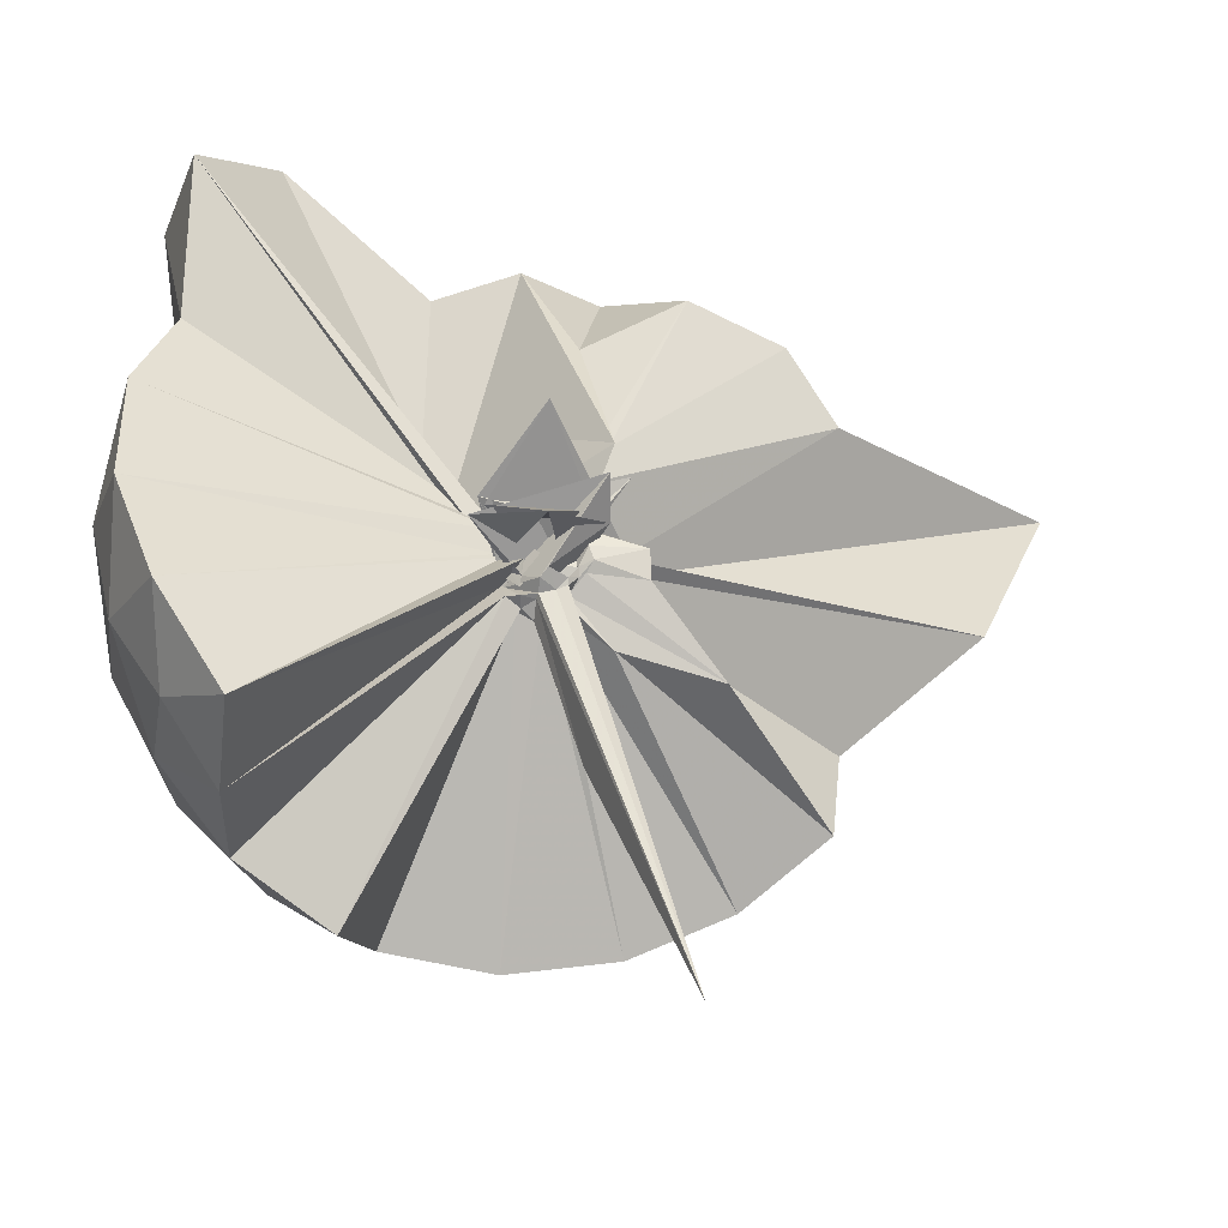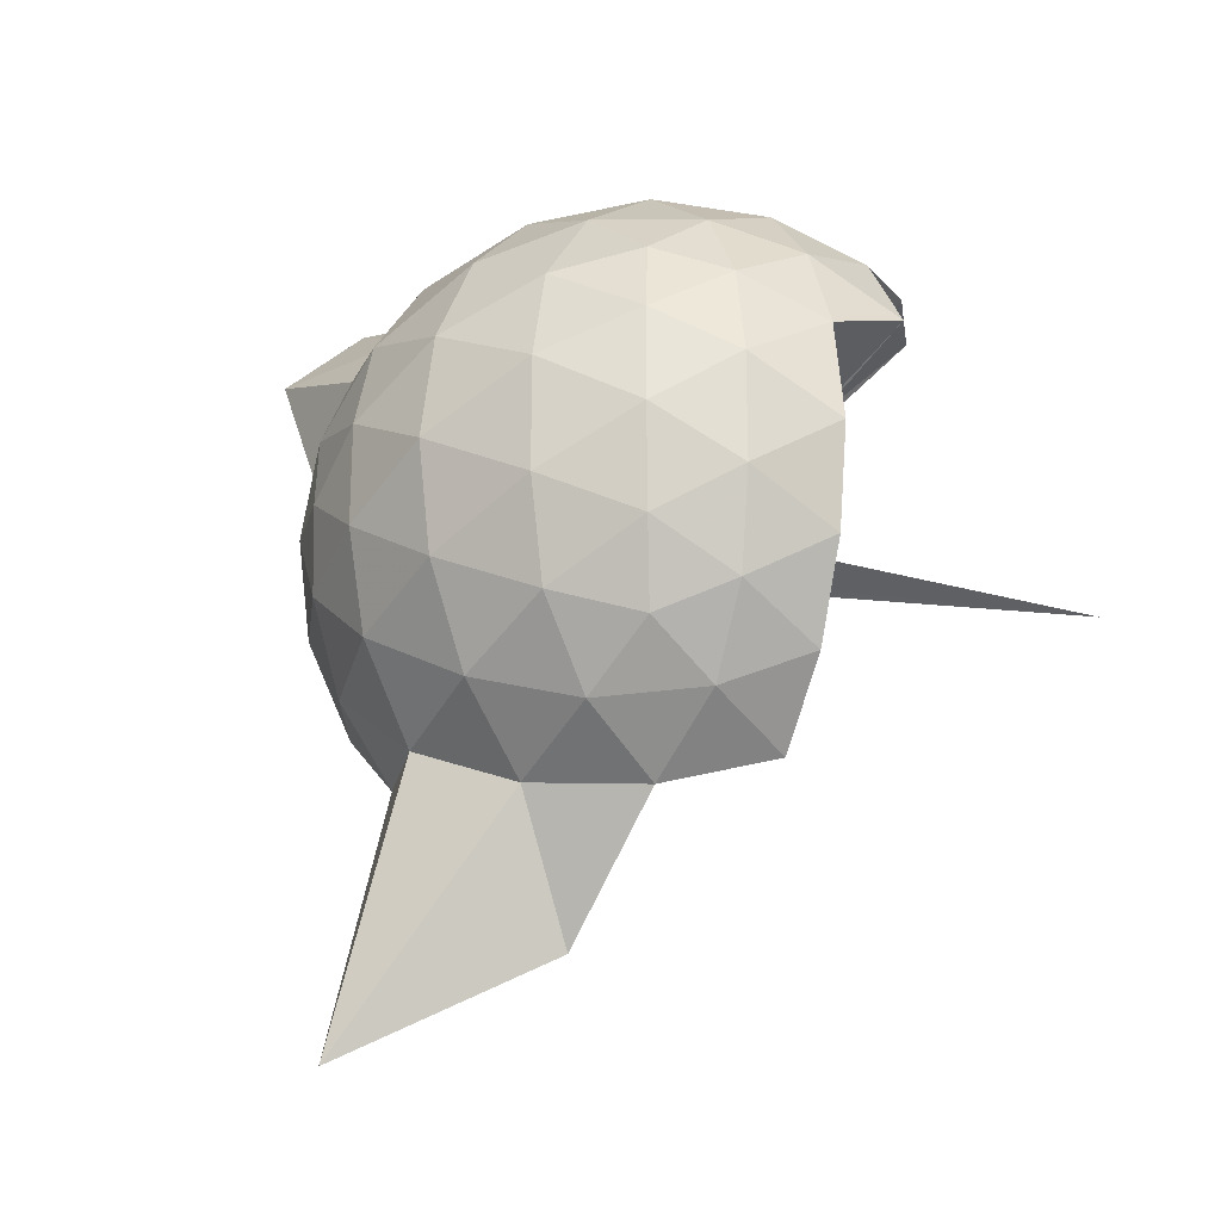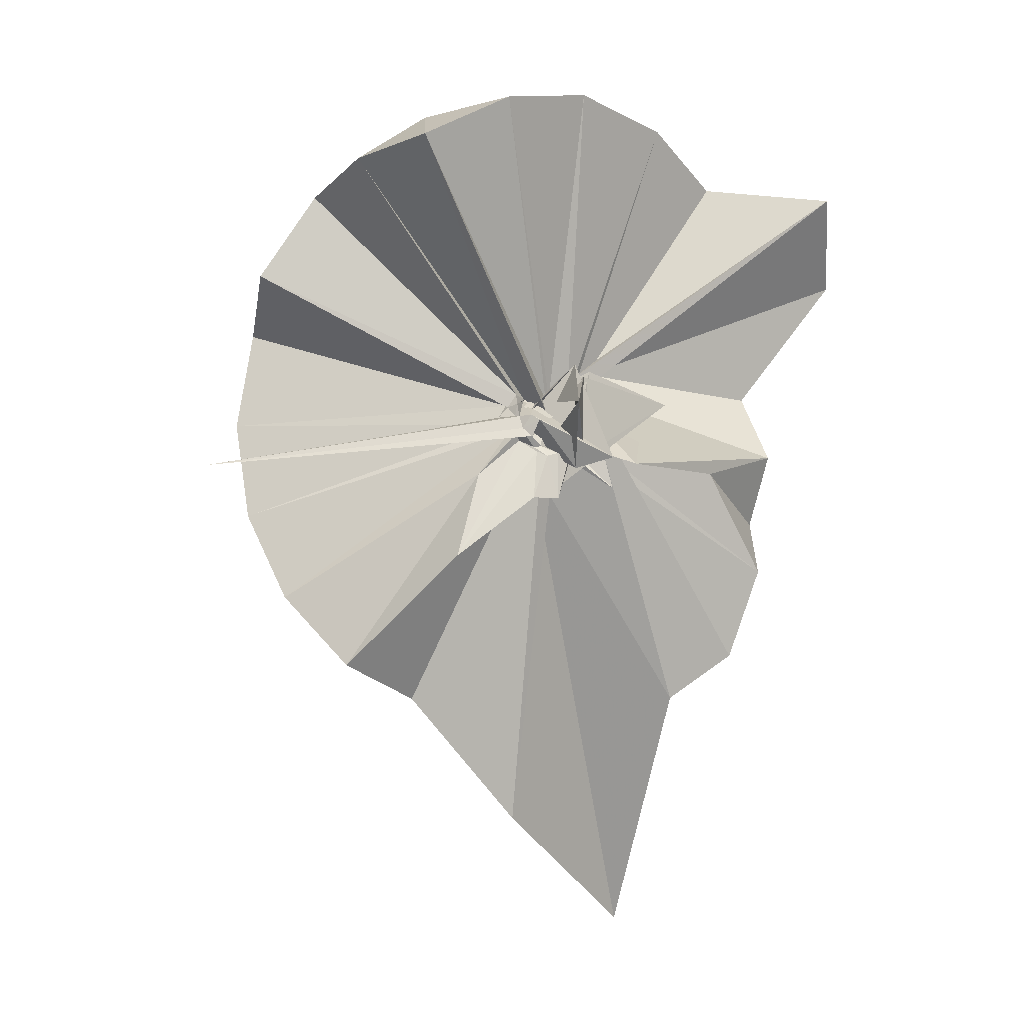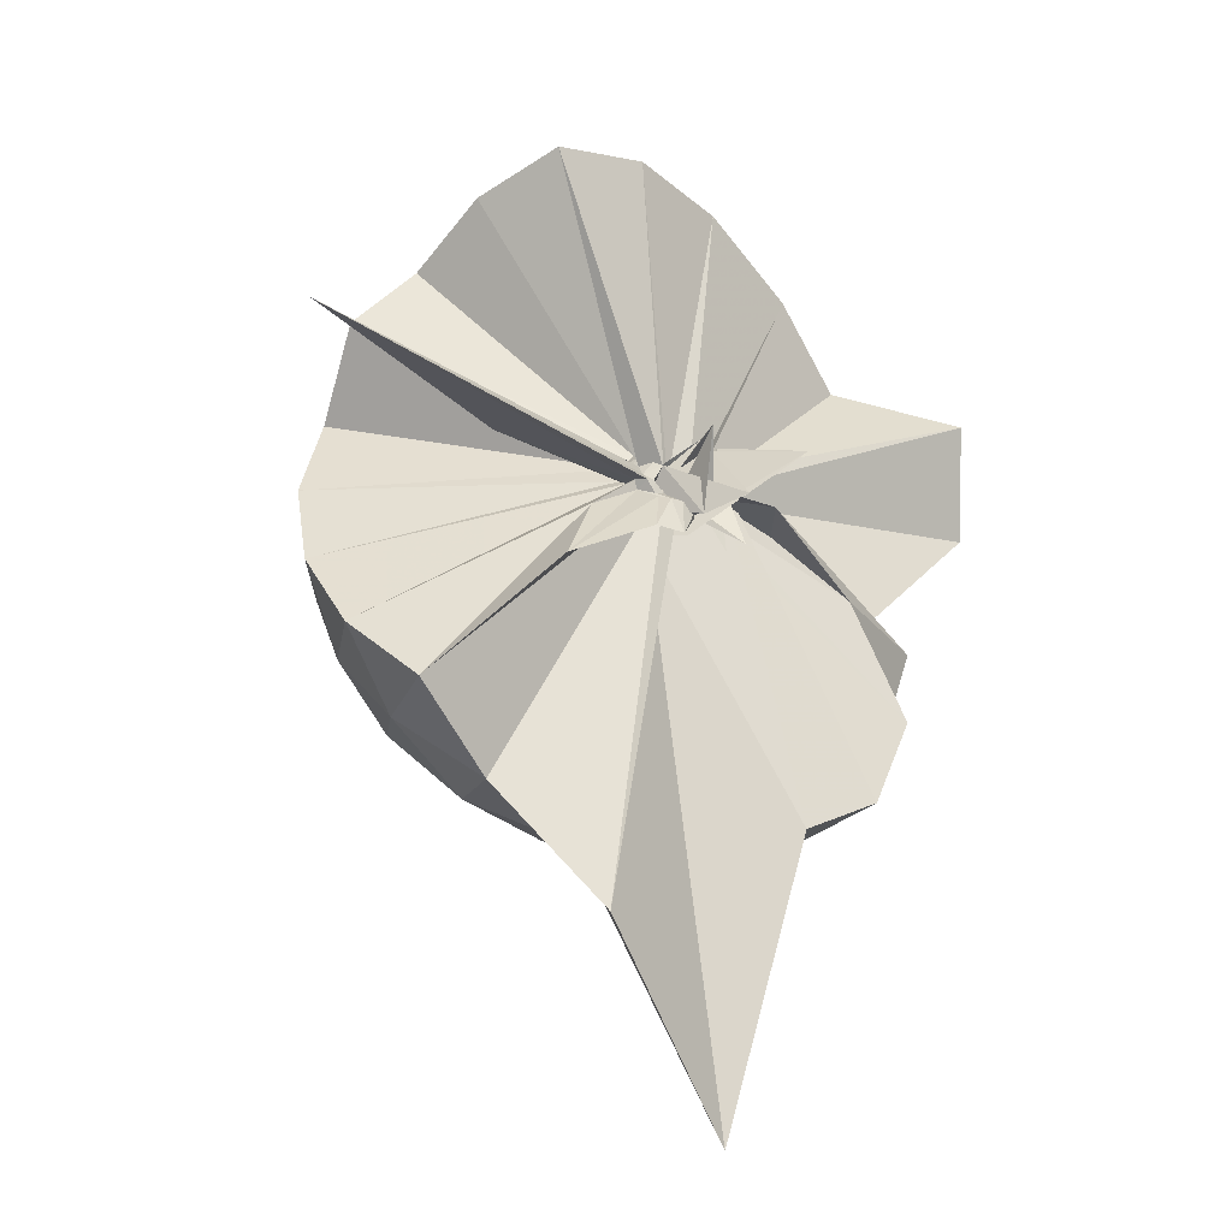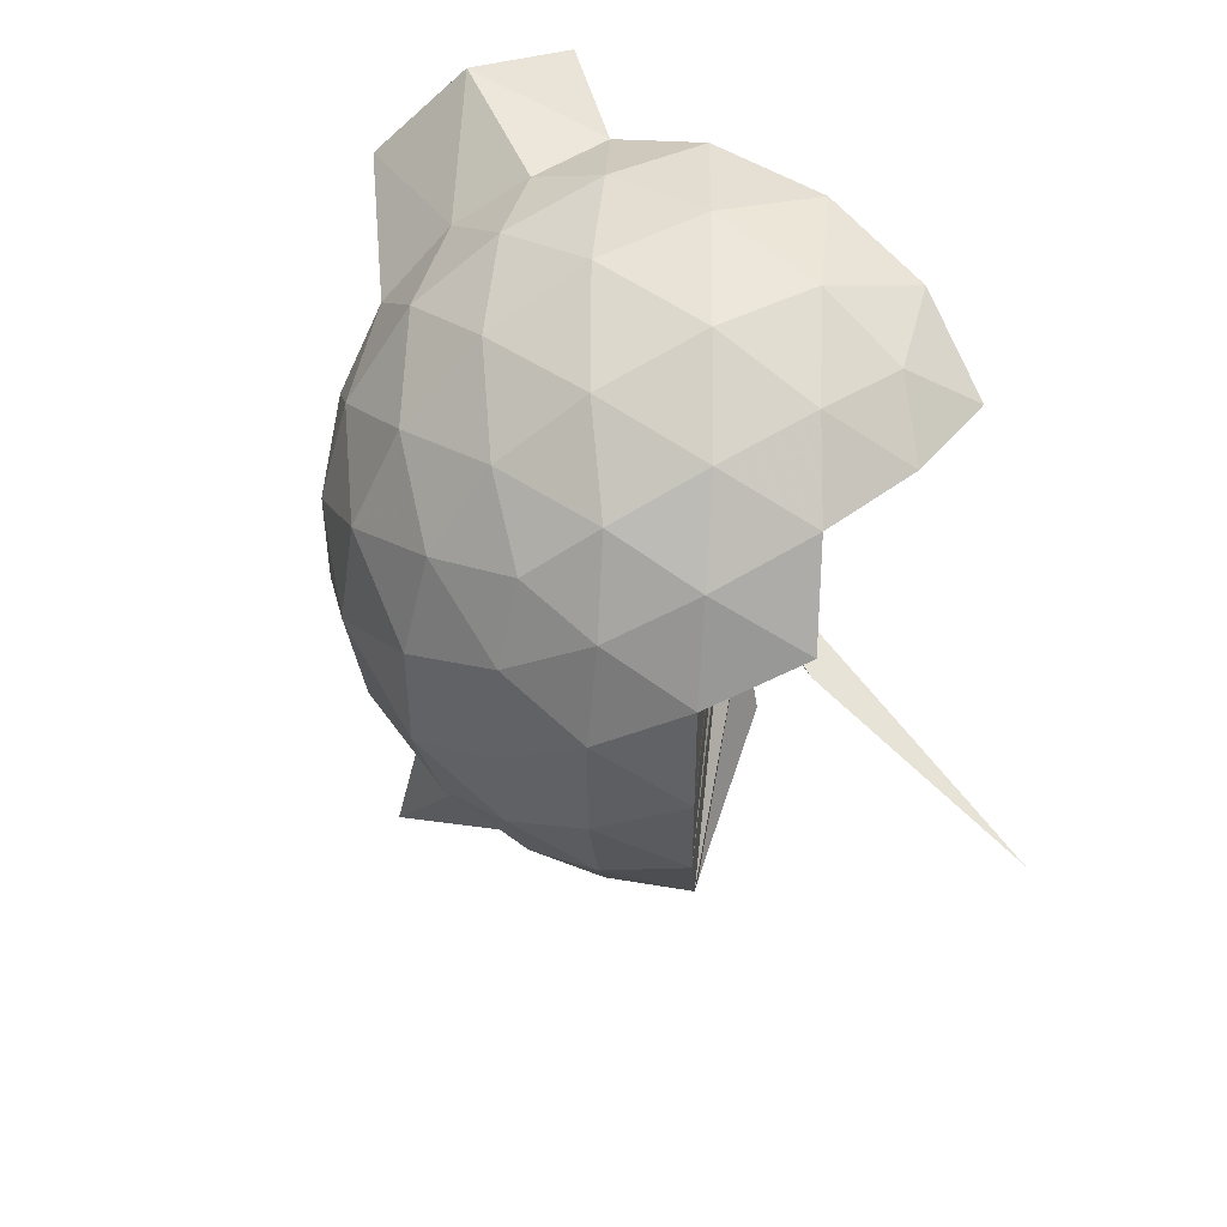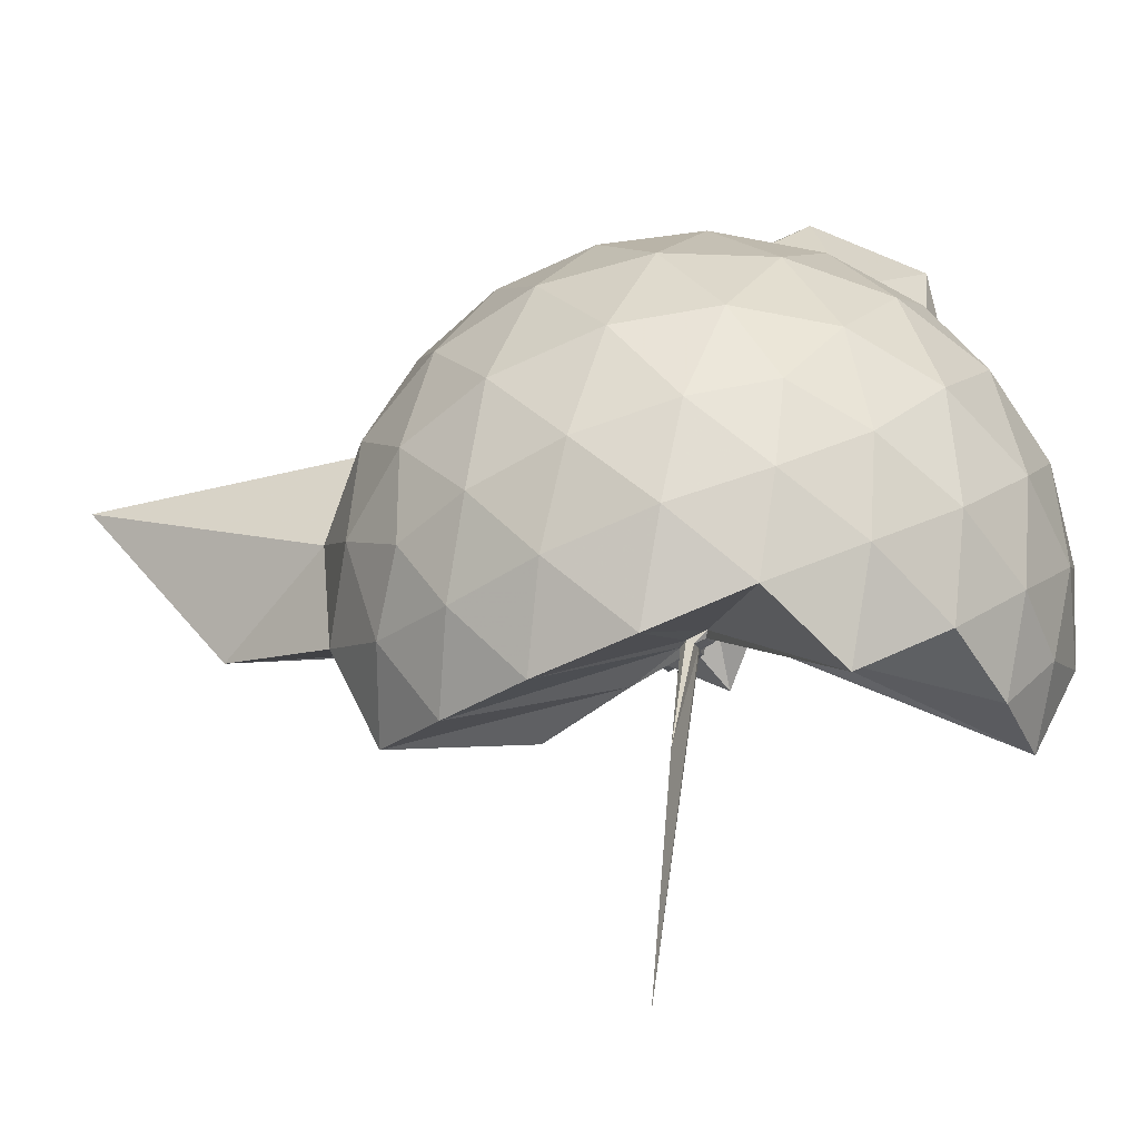
<metadata>
{"format":"obj","ext":"obj","renderer":"f3d","projection":"perspective","resolution":1024,"background":"white","views":[{"elev":-21.3,"azim":-98.9,"up":"+Z"},{"elev":-22.1,"azim":128.3,"up":"+Y"},{"elev":-13.0,"azim":-108.9,"up":"+Y"},{"elev":-50.3,"azim":-115.3,"up":"+Y"},{"elev":47.1,"azim":157.3,"up":"+Y"},{"elev":-65.0,"azim":115.0,"up":"+Z"}]}
</metadata>
<code>
v -0.16 -0.441 1.079
v 0.02753 -0.2808 0.6994
v 0.896 -0.262 1.373
v 0.8277 -0.03322 1.431
v 0.6882 0.215 1.455
v 0.4951 0.4246 1.431
v 0.2984 0.5598 1.373
v 0.05831 0.5662 1.431
v 0.07183 -0.1877 0.9531
v 0.006681 -0.2487 0.8971
v -0.05261 -0.3068 0.8182
v 0.04164 -0.2162 0.8436
v -0.2543 -0.2764 1.137
v 0.1098 -0.4078 0.771
v -0.05642 -0.3434 0.9318
v -0.02357 -0.3825 0.9534
v -0.05678 -0.4971 1.042
v -0.0642 -0.227 0.9649
v 0.2978 -1.084 1.373
v 0.4952 -0.9491 1.431
v 0.6882 -0.7393 1.455
v 0.8277 -0.4909 1.43
v 0.9762 -0.1161 1.161
v 0.8806 0.1572 1.189
v 0.6926 0.4162 1.189
v 0.4616 0.5915 1.16
v 0.185 0.6837 1.16
v -0.1049 0.6753 1.19
v 0.05758 -0.1945 0.9361
v 0.00613 -0.2439 0.7749
v 0.05191 -0.2001 0.8221
v -0.06295 -0.1512 0.9466
v -0.06441 -0.4043 0.946
v 0.04631 -0.3548 0.8206
v -0.0307 -0.3837 0.906
v -0.03 -0.393 0.9123
v -0.01716 -0.4097 0.9155
v 0.1082 -0.399 0.835
v 0.7949 -1.757 1.367
v 0.6924 -0.9408 1.188
v 0.8802 -0.6814 1.188
v 0.976 -0.4082 1.16
v 0.9805 0.04635 0.874
v 0.839 0.3246 0.8739
v 0.6182 0.5452 0.8739
v 0.3384 0.6869 0.8745
v 0.03239 0.7359 0.8744
v -0.2768 0.6869 0.8736
v 0.04958 -0.1993 0.8717
v -0.00276 -0.2518 0.8709
v 0.05584 -0.2104 0.8702
v -0.2248 -0.2787 0.8695
v 0.05286 -0.3465 0.869
v 0.03763 -0.3511 0.869
v -0.04488 -0.3973 0.8671
v -0.05237 -0.5407 0.8656
v -0.00382 -0.4128 0.8684
v 0.4186 -1.473 0.8781
v 0.6172 -1.071 0.8734
v 0.8386 -0.8496 0.8739
v 0.9804 -0.571 0.8737
v 1.03 -0.2623 0.8738
v 0.8812 0.1754 0.5874
v 0.7099 0.4115 0.5871
v 0.472 0.5764 0.5592
v 0.1691 0.6748 0.559
v -0.1219 0.6818 0.5873
v -0.4017 0.5901 0.5869
v 0.04441 -0.2061 0.8601
v 0.001744 -0.251 0.7998
v -0.06194 -0.1127 0.9191
v -0.06341 -0.4451 0.9186
v 0.04281 -0.3527 0.7984
v -0.03107 -0.3763 0.8189
v -0.04922 -0.4098 0.8312
v -0.04693 -0.5438 0.7881
v -0.01339 -0.2791 0.8359
v 0.4709 -1.102 0.559
v 0.7098 -0.9361 0.5872
v 0.8812 -0.7003 0.5869
v 0.965 -0.4228 0.5588
v 0.9651 -0.1021 0.5589
v 0.7308 0.2458 0.3744
v 0.5412 0.3912 0.3171
v 0.2812 0.5104 0.2931
v 0.003448 0.5664 0.3167
v -0.2364 0.5592 0.3745
v -0.4326 0.4244 0.3177
v 0.0004778 -0.2561 0.8459
v 0.02863 -0.2308 0.8112
v -0.1646 -0.4286 1.002
v -0.06482 -0.3018 0.801
v -0.04441 -0.3512 0.7844
v -0.02556 -0.3796 0.7956
v -0.03045 -0.3937 0.8037
v -0.004996 -0.7314 0.5587
v 0.2798 -1.036 0.2941
v 0.5407 -0.9163 0.317
v 0.7304 -0.7708 0.3741
v 0.8102 -0.5458 0.317
v 0.8441 -0.2626 0.2929
v 0.8104 0.02077 0.3173
v 0.7475 -0.2609 1.572
v 0.6278 -0.02129 1.644
v 0.5589 0.3712 1.859
v 0.3119 0.6208 1.785
v -0.008178 0.5575 1.838
v 0.05918 -0.2041 0.8513
v 0.06319 -0.1969 0.8353
v -0.06702 -0.1342 0.9639
v -0.005464 -0.4787 0.9
v -0.03613 -0.3341 0.9657
v -0.0335 -0.3451 0.9693
v 0.008512 -0.3694 0.971
v 0.2548 -0.9434 1.565
v 0.4516 -0.753 1.636
v 0.6296 -0.5092 1.638
v 0.4682 -0.2574 1.674
v 0.3478 -0.05059 1.674
v 0.2349 0.3388 1.949
v 0.1312 -0.1432 0.8971
v -0.09686 -0.3651 0.9018
v -0.03961 -0.2635 1
v -0.02059 -0.323 0.9773
v 0.002782 -0.3338 0.9815
v 0.1763 -0.6765 1.638
v 0.3427 -0.4814 1.69
v 0.2598 -0.2682 1.725
v 0.2599 -0.01653 0.7367
v -0.1237 -0.4028 0.9696
v -0.01813 -0.2811 1.007
v 0.07279 -0.3908 1.428
v 0.6128 0.1606 0.181
v 0.3728 0.2935 0.1178
v 0.08374 0.3873 0.1167
v -0.1912 0.4213 0.1809
v 0.05549 -0.2074 0.7936
v 0.05169 -0.2126 0.7884
v -0.05074 -0.284 0.7789
v -0.03072 -0.3238 0.7585
v -0.03996 -0.352 0.7674
v -0.0003097 -0.3561 0.7568
v 0.01474 -0.4683 0.6317
v 0.3724 -0.8191 0.1179
v 0.6128 -0.6856 0.1808
v 0.6659 -0.4167 0.1178
v 0.666 -0.1086 0.1178
v 0.4346 0.03077 0.008539
v 0.1556 0.1388 -0.03216
v 0.001628 -0.2095 0.7477
v -0.01442 -0.2434 0.7458
v -0.02167 -0.2842 0.7508
v -0.3507 -0.6023 -0.2767
v -0.01575 -0.3392 0.7411
v 0.01694 -0.3234 0.732
v 0.4343 -0.5562 0.008206
v 0.4534 -0.2626 -0.03203
v 0.03716 -0.238 0.7261
v 0.01589 -0.2489 0.7251
v -0.008546 -0.2808 0.7407
v -0.03837 -0.3893 0.3275
v 0.03505 -0.2992 0.7202
f 3 23 4
f 4 23 24
f 4 24 5
f 5 24 25
f 5 25 6
f 6 25 26
f 6 26 7
f 7 26 27
f 7 27 8
f 8 27 28
f 8 28 9
f 9 28 29
f 9 29 10
f 10 29 30
f 10 30 11
f 11 30 31
f 11 31 12
f 12 31 32
f 12 32 13
f 13 32 33
f 13 33 14
f 14 33 34
f 14 34 15
f 15 34 35
f 15 35 16
f 16 35 36
f 16 36 17
f 17 36 37
f 17 37 18
f 18 37 38
f 18 38 19
f 19 38 39
f 19 39 20
f 20 39 40
f 20 40 21
f 21 40 41
f 21 41 22
f 22 41 42
f 22 42 3
f 3 42 23
f 23 43 24
f 24 43 44
f 24 44 25
f 25 44 45
f 25 45 26
f 26 45 46
f 26 46 27
f 27 46 47
f 27 47 28
f 28 47 48
f 28 48 29
f 29 48 49
f 29 49 30
f 30 49 50
f 30 50 31
f 31 50 51
f 31 51 32
f 32 51 52
f 32 52 33
f 33 52 53
f 33 53 34
f 34 53 54
f 34 54 35
f 35 54 55
f 35 55 36
f 36 55 56
f 36 56 37
f 37 56 57
f 37 57 38
f 38 57 58
f 38 58 39
f 39 58 59
f 39 59 40
f 40 59 60
f 40 60 41
f 41 60 61
f 41 61 42
f 42 61 62
f 42 62 23
f 23 62 43
f 43 63 44
f 44 63 64
f 44 64 45
f 45 64 65
f 45 65 46
f 46 65 66
f 46 66 47
f 47 66 67
f 47 67 48
f 48 67 68
f 48 68 49
f 49 68 69
f 49 69 50
f 50 69 70
f 50 70 51
f 51 70 71
f 51 71 52
f 52 71 72
f 52 72 53
f 53 72 73
f 53 73 54
f 54 73 74
f 54 74 55
f 55 74 75
f 55 75 56
f 56 75 76
f 56 76 57
f 57 76 77
f 57 77 58
f 58 77 78
f 58 78 59
f 59 78 79
f 59 79 60
f 60 79 80
f 60 80 61
f 61 80 81
f 61 81 62
f 62 81 82
f 62 82 43
f 43 82 63
f 63 83 64
f 64 83 84
f 64 84 65
f 65 84 85
f 65 85 66
f 66 85 86
f 66 86 67
f 67 86 87
f 67 87 68
f 68 87 88
f 68 88 69
f 69 88 89
f 69 89 70
f 70 89 90
f 70 90 71
f 71 90 91
f 71 91 72
f 72 91 92
f 72 92 73
f 73 92 93
f 73 93 74
f 74 93 94
f 74 94 75
f 75 94 95
f 75 95 76
f 76 95 96
f 76 96 77
f 77 96 97
f 77 97 78
f 78 97 98
f 78 98 79
f 79 98 99
f 79 99 80
f 80 99 100
f 80 100 81
f 81 100 101
f 81 101 82
f 82 101 102
f 82 102 63
f 63 102 83
f 103 104 118
f 104 119 118
f 104 105 119
f 105 120 119
f 105 106 120
f 106 107 120
f 107 121 120
f 107 108 121
f 108 122 121
f 108 109 122
f 109 110 122
f 110 123 122
f 110 111 123
f 111 124 123
f 111 112 124
f 112 113 124
f 113 125 124
f 113 114 125
f 114 126 125
f 114 115 126
f 115 116 126
f 116 127 126
f 116 117 127
f 117 118 127
f 117 103 118
f 118 119 128
f 119 129 128
f 119 120 129
f 120 121 129
f 121 130 129
f 121 122 130
f 122 123 130
f 123 131 130
f 123 124 131
f 124 125 131
f 125 132 131
f 125 126 132
f 126 127 132
f 127 128 132
f 127 118 128
f 133 148 134
f 134 148 149
f 134 149 135
f 135 149 150
f 135 150 136
f 136 150 137
f 137 150 151
f 137 151 138
f 138 151 152
f 138 152 139
f 139 152 140
f 140 152 153
f 140 153 141
f 141 153 154
f 141 154 142
f 142 154 143
f 143 154 155
f 143 155 144
f 144 155 156
f 144 156 145
f 145 156 146
f 146 156 157
f 146 157 147
f 147 157 148
f 147 148 133
f 148 158 149
f 149 158 159
f 149 159 150
f 150 159 151
f 151 159 160
f 151 160 152
f 152 160 153
f 153 160 161
f 153 161 154
f 154 161 155
f 155 161 162
f 155 162 156
f 156 162 157
f 157 162 158
f 157 158 148
f 3 4 103
f 103 4 104
f 4 5 104
f 104 5 105
f 5 6 105
f 105 6 106
f 6 7 106
f 7 8 106
f 106 8 107
f 8 9 107
f 107 9 108
f 9 10 108
f 108 10 109
f 10 11 109
f 11 12 109
f 109 12 110
f 12 13 110
f 110 13 111
f 13 14 111
f 111 14 112
f 14 15 112
f 15 16 112
f 112 16 113
f 16 17 113
f 113 17 114
f 17 18 114
f 114 18 115
f 18 19 115
f 19 20 115
f 115 20 116
f 20 21 116
f 116 21 117
f 21 22 117
f 117 22 103
f 22 3 103
f 83 133 84
f 84 133 134
f 84 134 85
f 85 134 135
f 85 135 86
f 86 135 136
f 86 136 87
f 87 136 88
f 88 136 137
f 88 137 89
f 89 137 138
f 89 138 90
f 90 138 139
f 90 139 91
f 91 139 92
f 92 139 140
f 92 140 93
f 93 140 141
f 93 141 94
f 94 141 142
f 94 142 95
f 95 142 96
f 96 142 143
f 96 143 97
f 97 143 144
f 97 144 98
f 98 144 145
f 98 145 99
f 99 145 100
f 100 145 146
f 100 146 101
f 101 146 147
f 101 147 102
f 102 147 133
f 102 133 83
f 128 129 1
f 129 130 1
f 130 131 1
f 131 132 1
f 132 128 1
f 159 158 2
f 160 159 2
f 161 160 2
f 162 161 2
f 158 162 2

</code>
